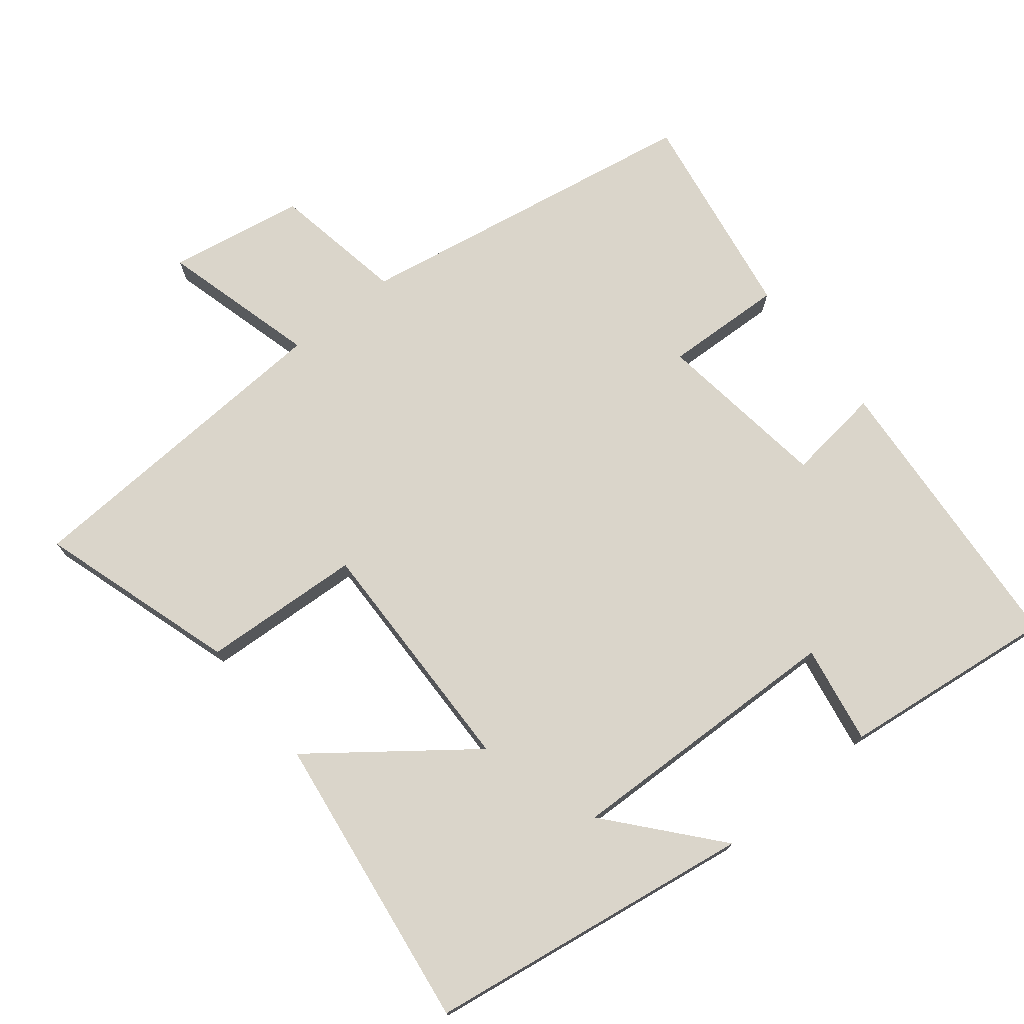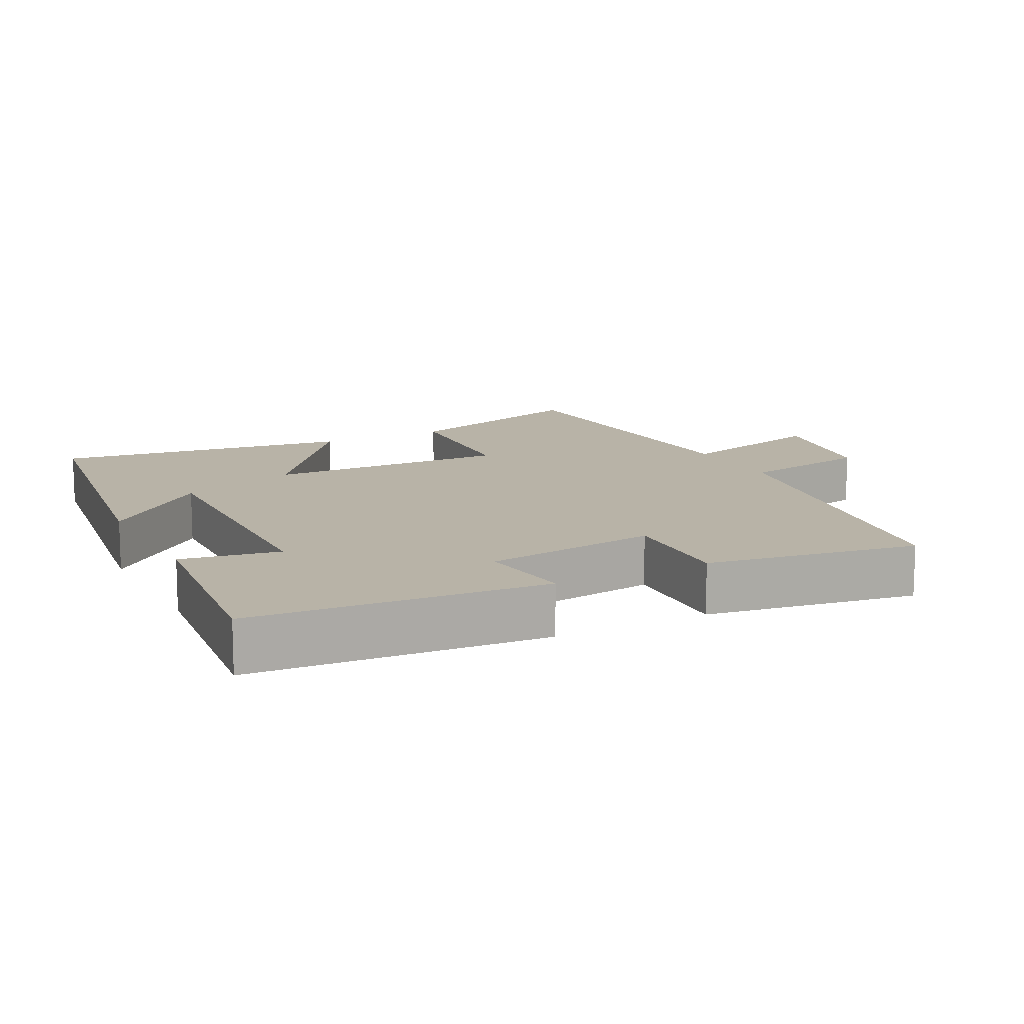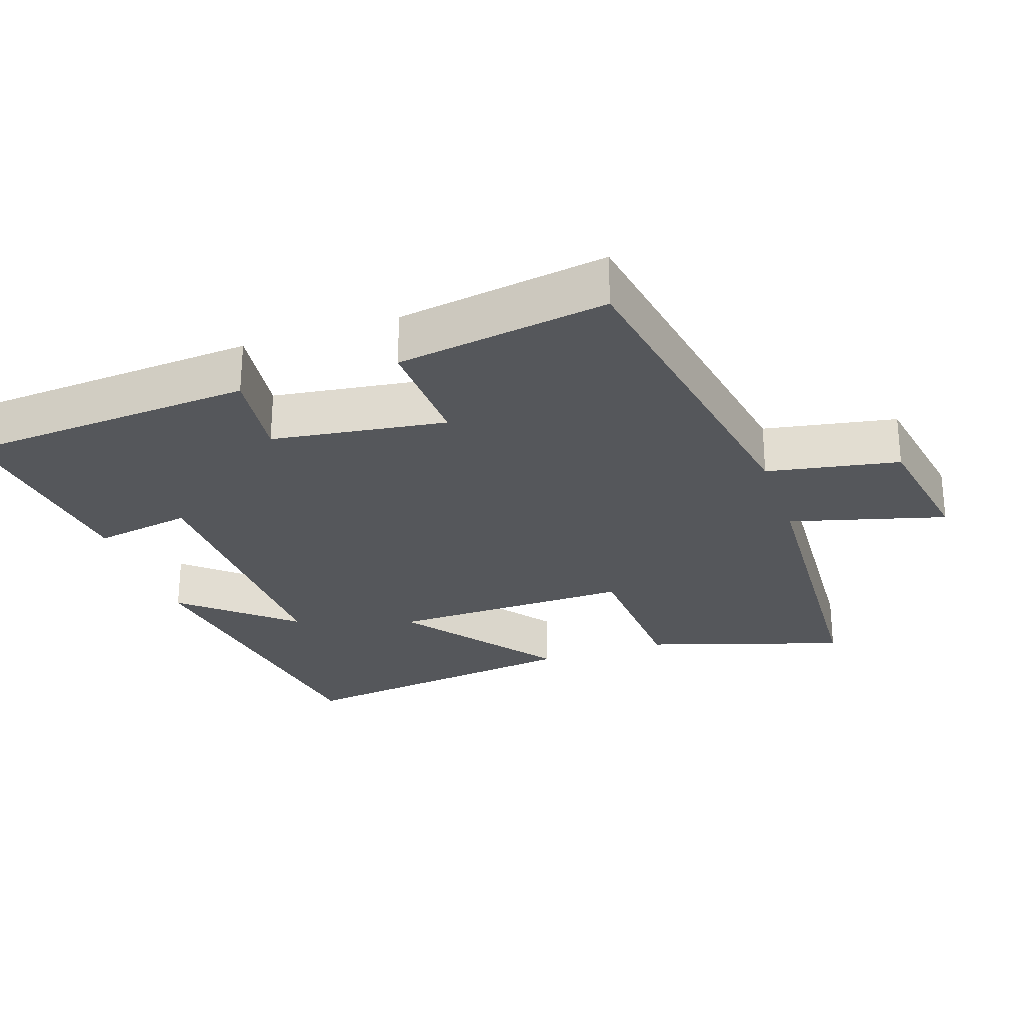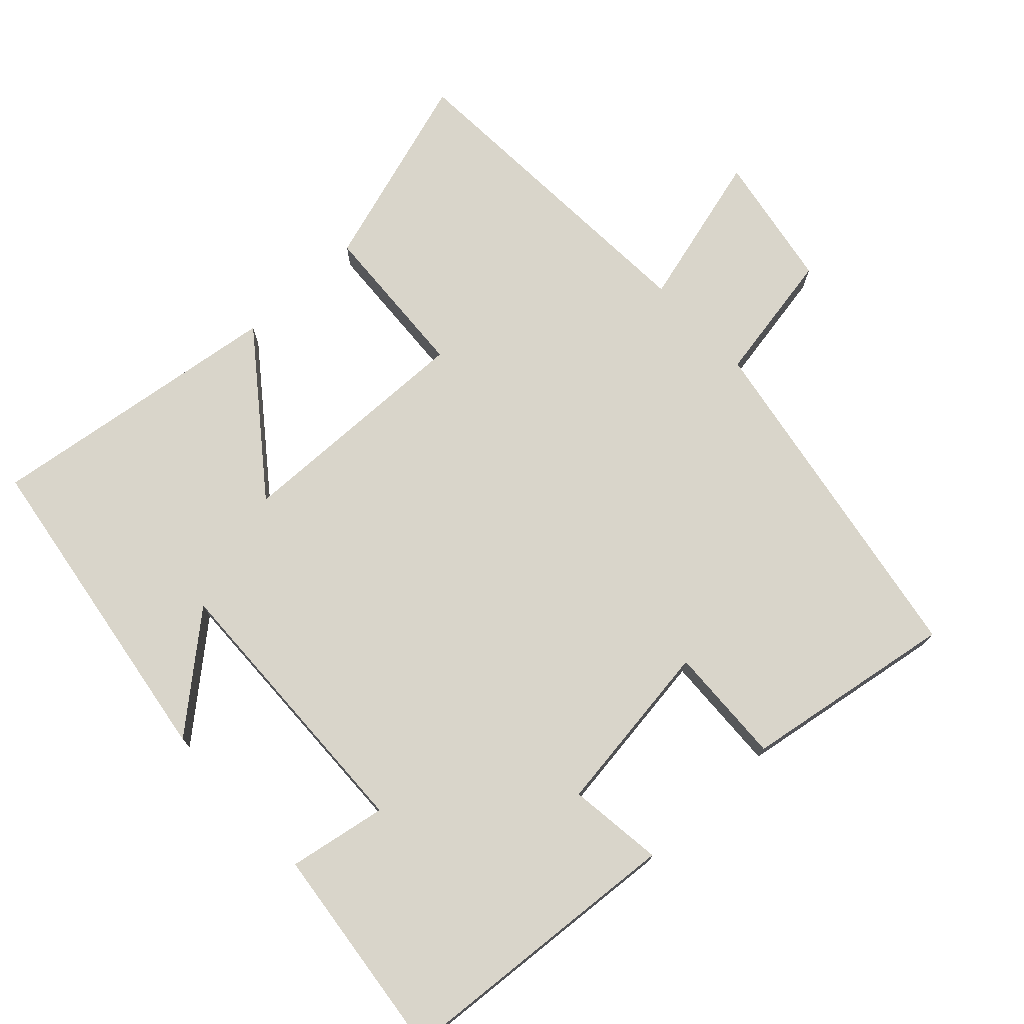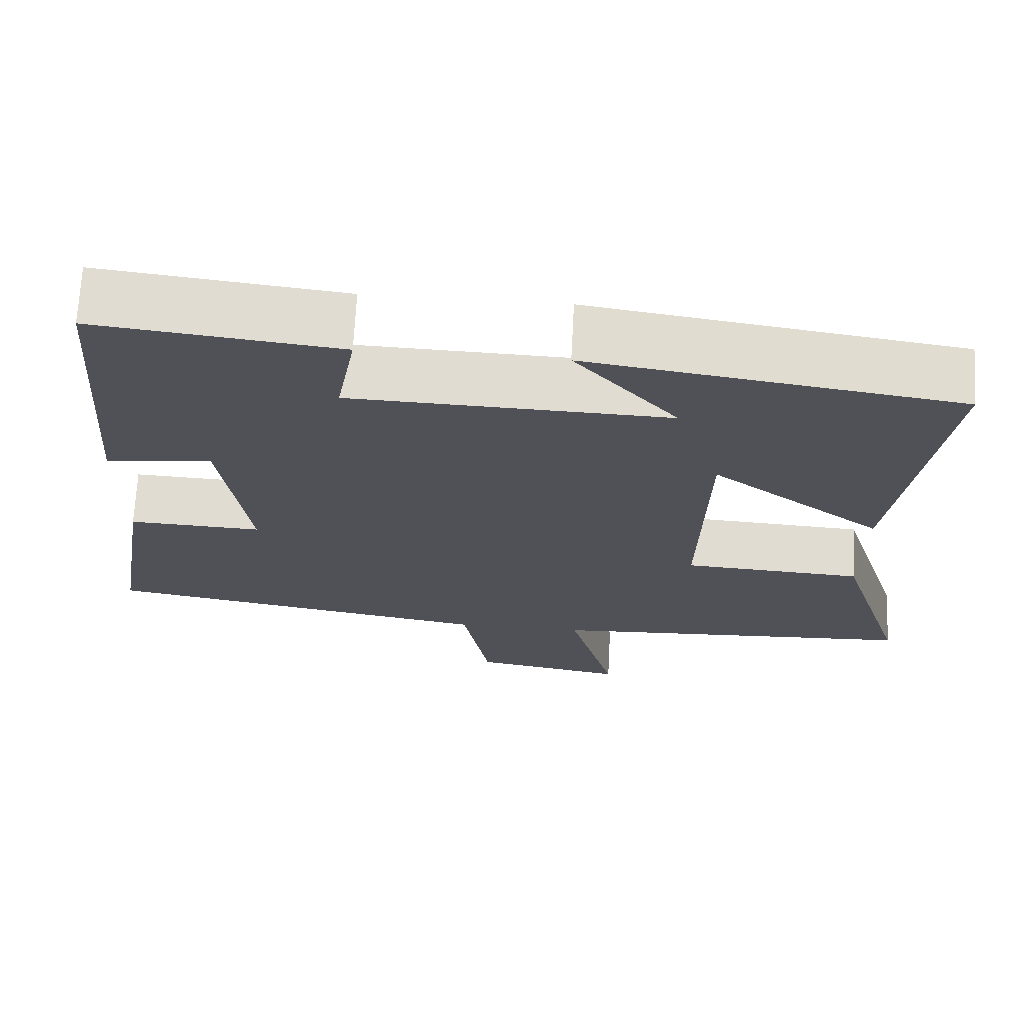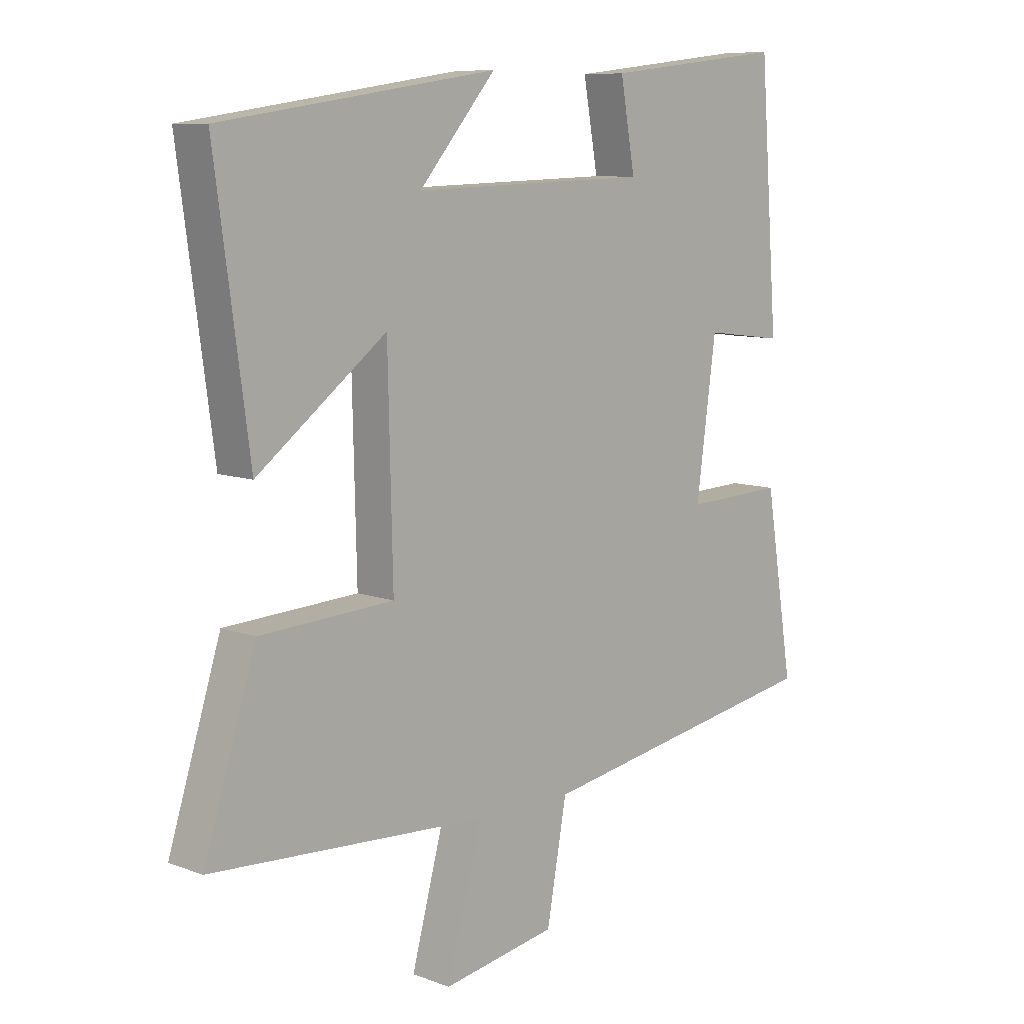
<metadata>
{"format":"obj","ext":"obj","renderer":"f3d","projection":"perspective","resolution":1024,"background":"white","views":[{"elev":74.2,"azim":-38.7,"up":"+Y"},{"elev":12.9,"azim":62.5,"up":"+Y"},{"elev":-27.0,"azim":108.6,"up":"+Y"},{"elev":74.5,"azim":47.0,"up":"+Y"},{"elev":69.5,"azim":-177.0,"up":"+Z"},{"elev":9.0,"azim":-45.2,"up":"+Z"}]}
</metadata>
<code>
v -0.589 0.07 -0.473
v -0.5 0.07 -0.19
v -0.272 0.07 -0.177
v -0.28 0.07 0.171
v -0.5 0.07 0.004
v -0.558 0.07 0.43
v -0.089 0.07 0.5
v -0.22 0.07 0.347
v 0.184 0.07 0.359
v 0.159 0.07 0.5
v 0.468 0.07 0.536
v 0.5 0.07 0.115
v 0.364 0.07 0.132
v 0.33 0.07 -0.118
v 0.5 0.07 -0.111
v 0.549 0.07 -0.414
v 0.051 0.07 -0.5
v 0.017 0.07 -0.689
v -0.177 0.07 -0.723
v -0.117 0.07 -0.5
v -0.589 0 -0.473
v -0.5 0 -0.19
v -0.272 0 -0.177
v -0.28 0 0.171
v -0.5 0 0.004
v -0.558 0 0.43
v -0.089 0 0.5
v -0.22 0 0.347
v 0.184 0 0.359
v 0.159 0 0.5
v 0.468 0 0.536
v 0.5 0 0.115
v 0.364 0 0.132
v 0.33 0 -0.118
v 0.5 0 -0.111
v 0.549 0 -0.414
v 0.051 0 -0.5
v 0.017 0 -0.689
v -0.177 0 -0.723
v -0.117 0 -0.5
f 17 18 19 20
f 17 20 1
f 16 17 1
f 15 16 1
f 14 15 1
f 13 14 1
f 11 12 13
f 10 11 13
f 9 10 13
f 8 9 13
f 6 7 8
f 4 5 6 8
f 3 4 8 13
f 1 2 3
f 1 3 13
f 40 39 38 37
f 21 40 37
f 21 37 36
f 21 36 35
f 21 35 34
f 21 34 33
f 33 32 31
f 33 31 30
f 33 30 29
f 33 29 28
f 28 27 26
f 28 26 25 24
f 33 28 24 23
f 23 22 21
f 33 23 21
f 1 21 22 2
f 2 22 23 3
f 3 23 24 4
f 4 24 25 5
f 5 25 26 6
f 6 26 27 7
f 7 27 28 8
f 8 28 29 9
f 9 29 30 10
f 10 30 31 11
f 11 31 32 12
f 12 32 33 13
f 13 33 34 14
f 14 34 35 15
f 15 35 36 16
f 16 36 37 17
f 17 37 38 18
f 18 38 39 19
f 19 39 40 20
f 20 40 21 1

</code>
